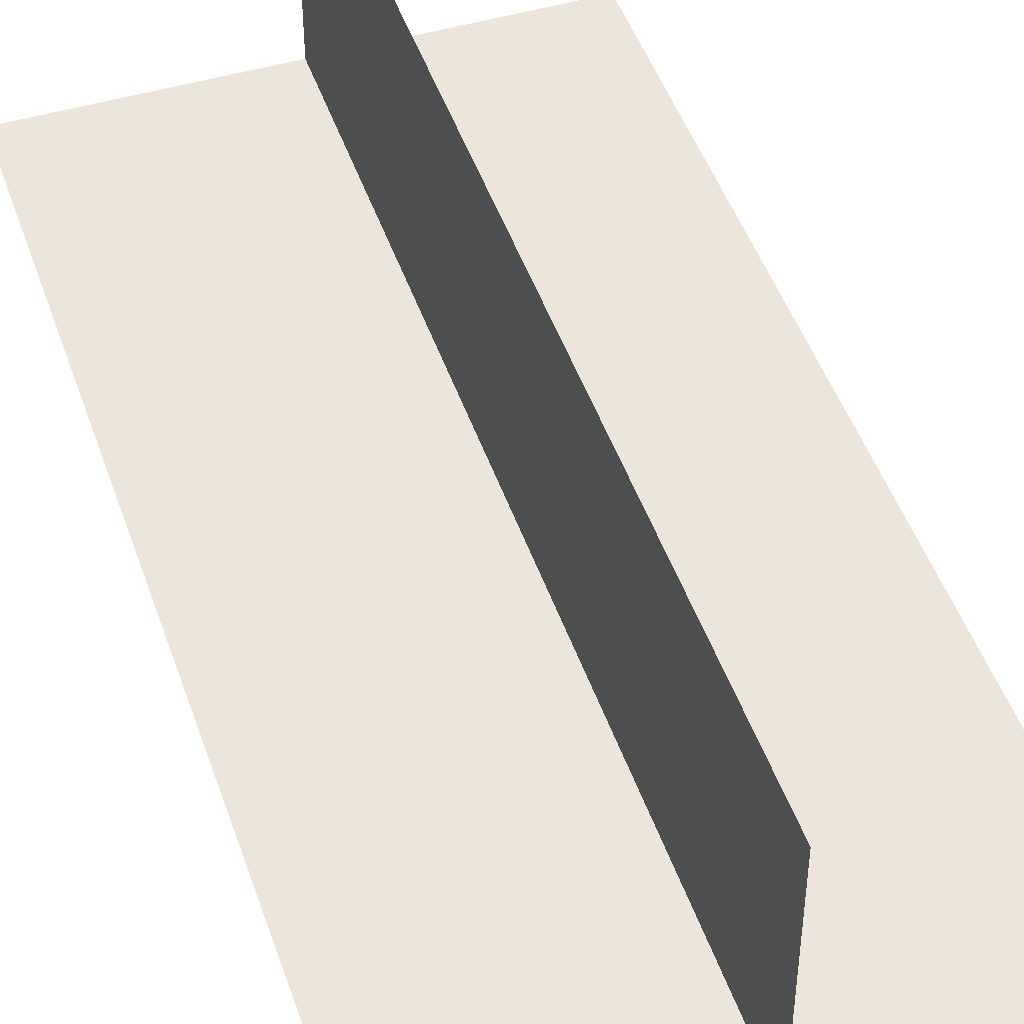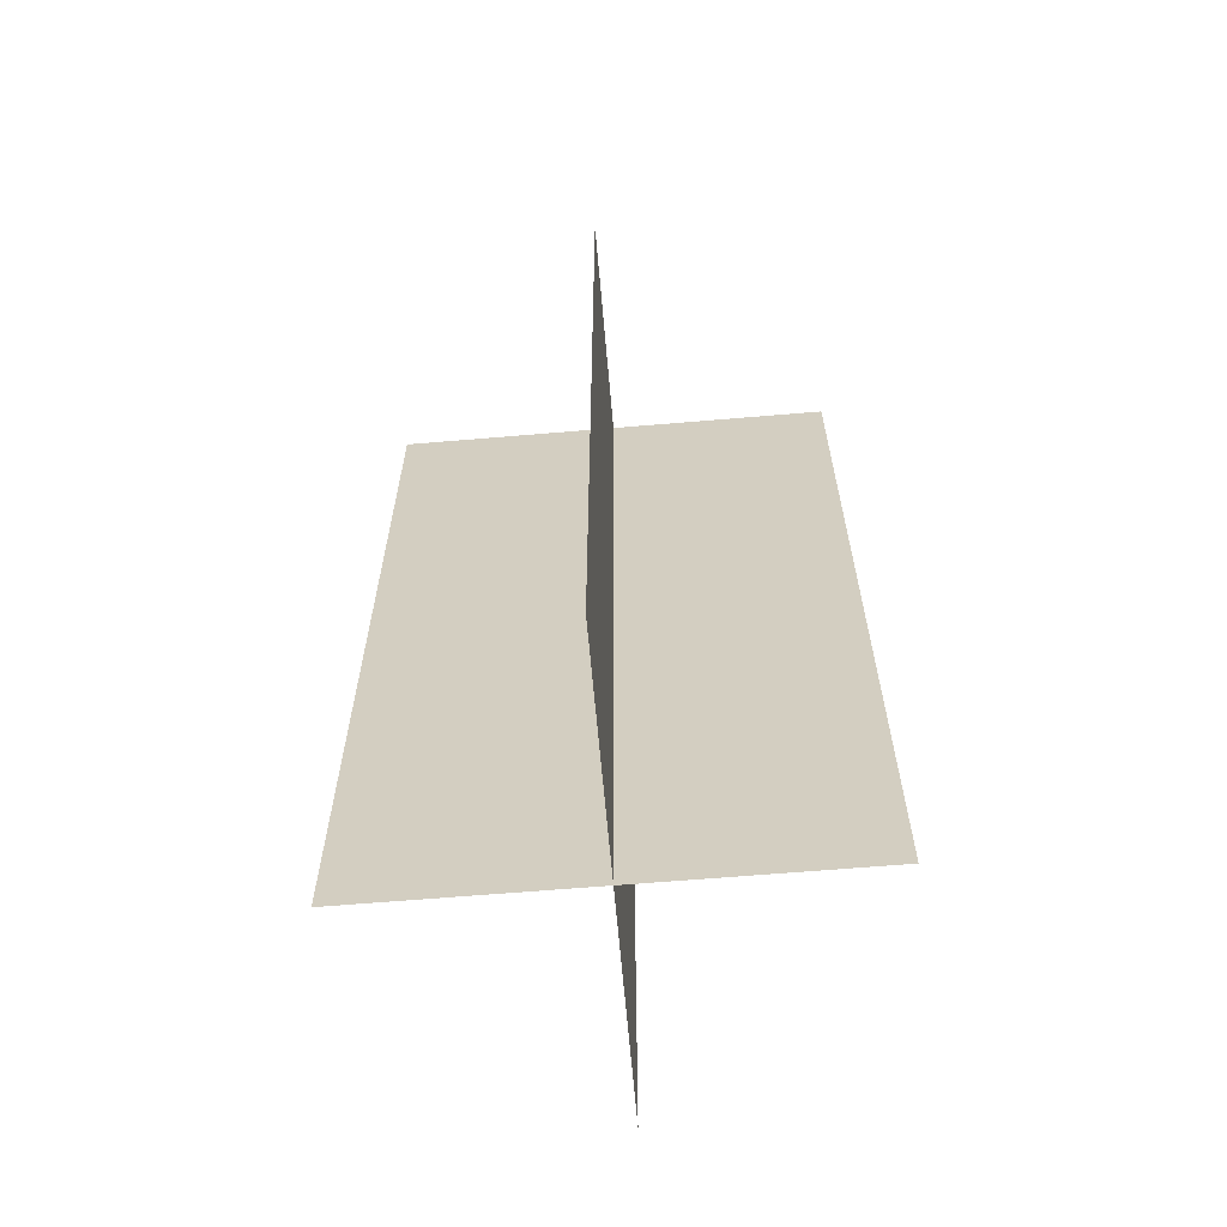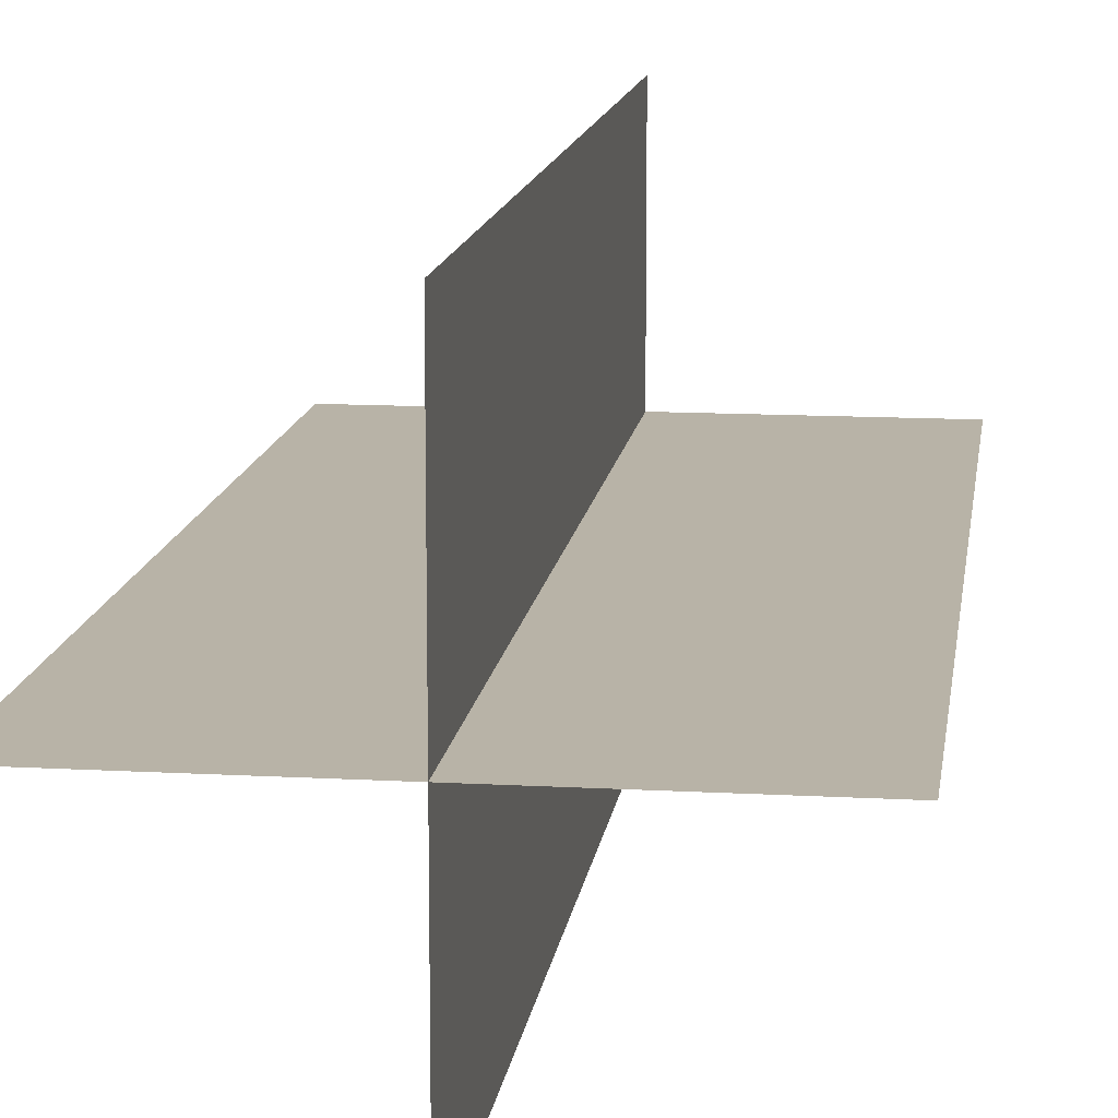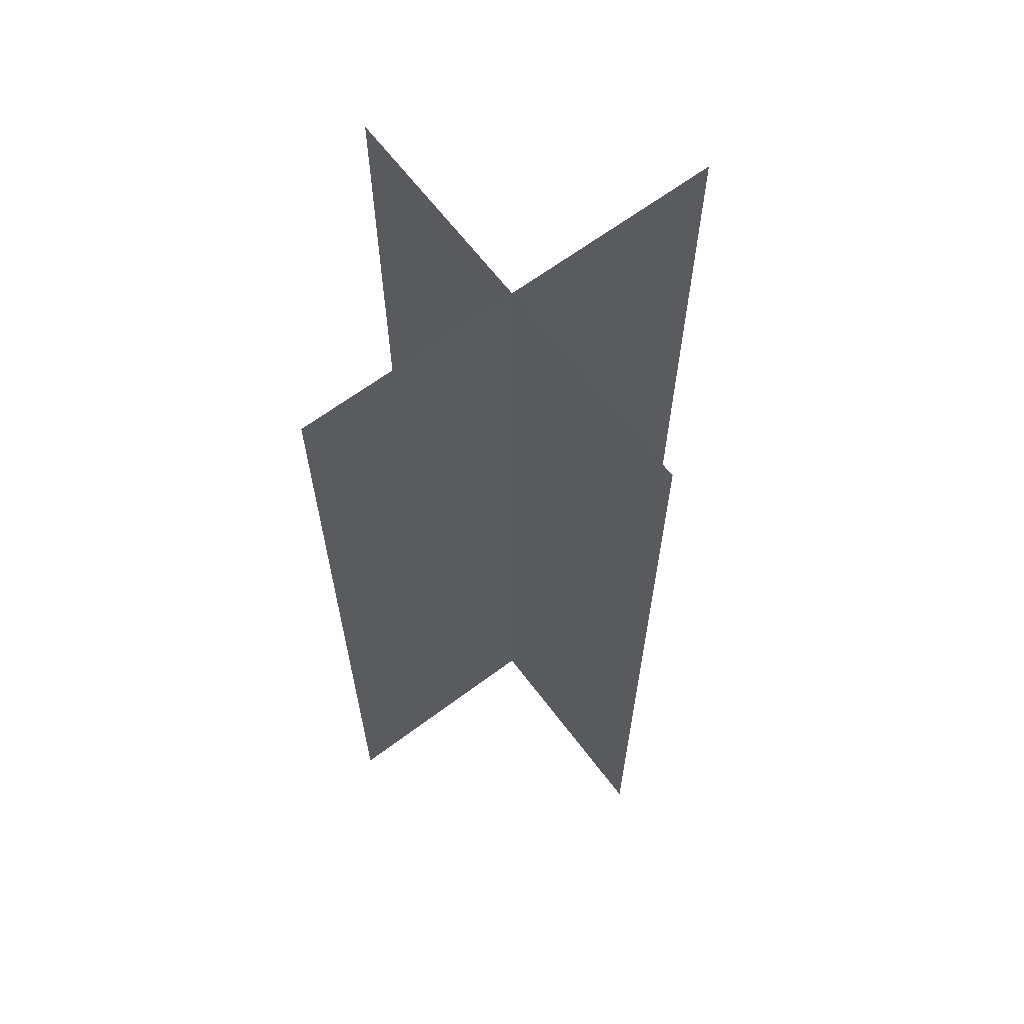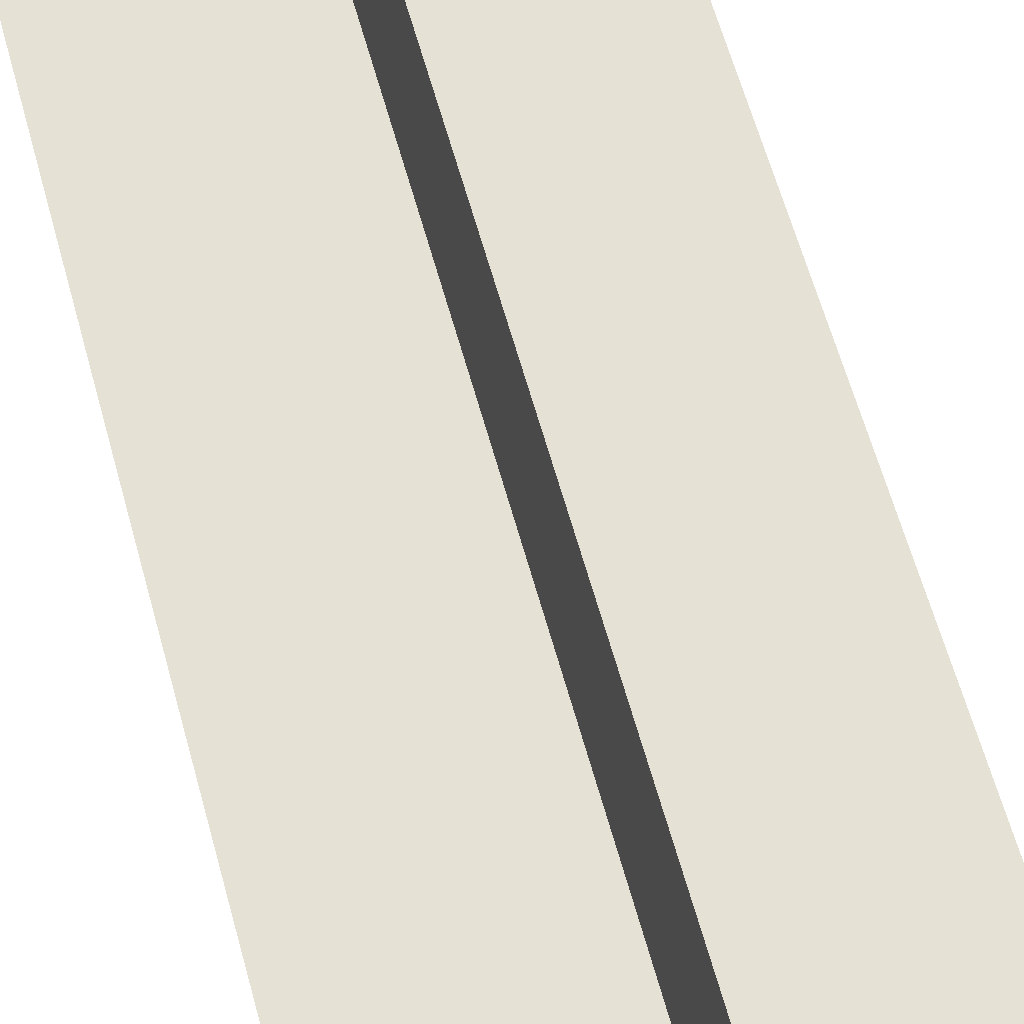
<metadata>
{"format":"obj","ext":"obj","renderer":"f3d","projection":"perspective","resolution":1024,"background":"white","views":[{"elev":47.2,"azim":-18.5,"up":"+Z"},{"elev":-63.5,"azim":-175.1,"up":"+Y"},{"elev":12.8,"azim":-172.6,"up":"+Z"},{"elev":64.6,"azim":53.0,"up":"+Y"},{"elev":64.6,"azim":-15.7,"up":"+Z"}]}
</metadata>
<code>
g dungeon_mv_sequoia1_lod01
v -5.928 -0.2549 0.002326
v -5.928 22.97 0.002325
v 5.686 22.97 0.002325
v 5.686 -0.2549 0.002326
v -0.1209 -0.2549 5.81
v -0.1209 22.97 5.81
v -0.1209 22.97 -5.805
v -0.1209 -0.2549 -5.805
g dungeon_mv_sequoia1_lod01_0
f 3 2 1
f 4 3 1
f 7 6 5
f 8 7 5

</code>
